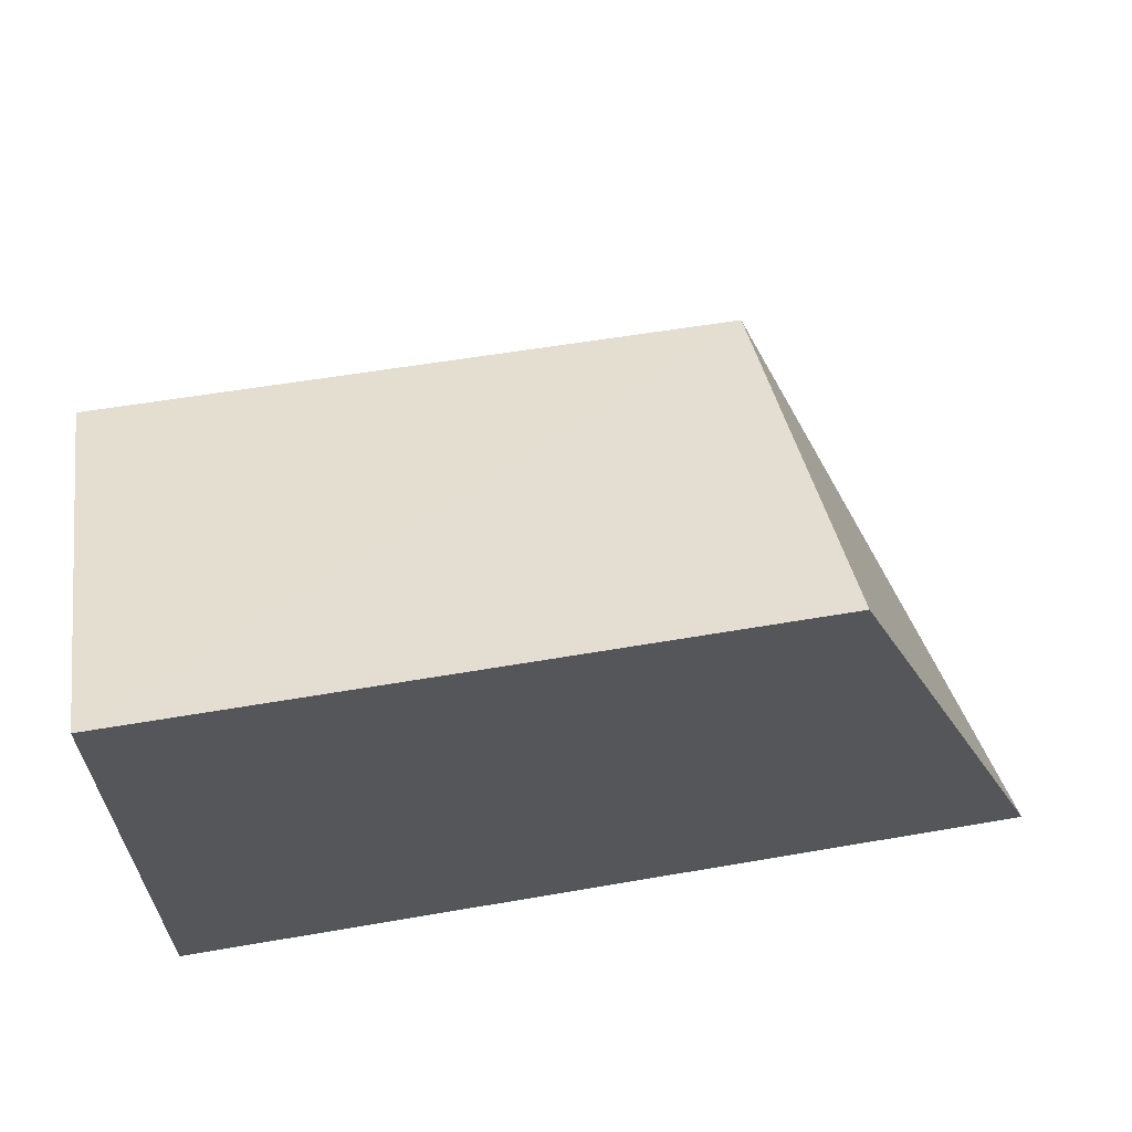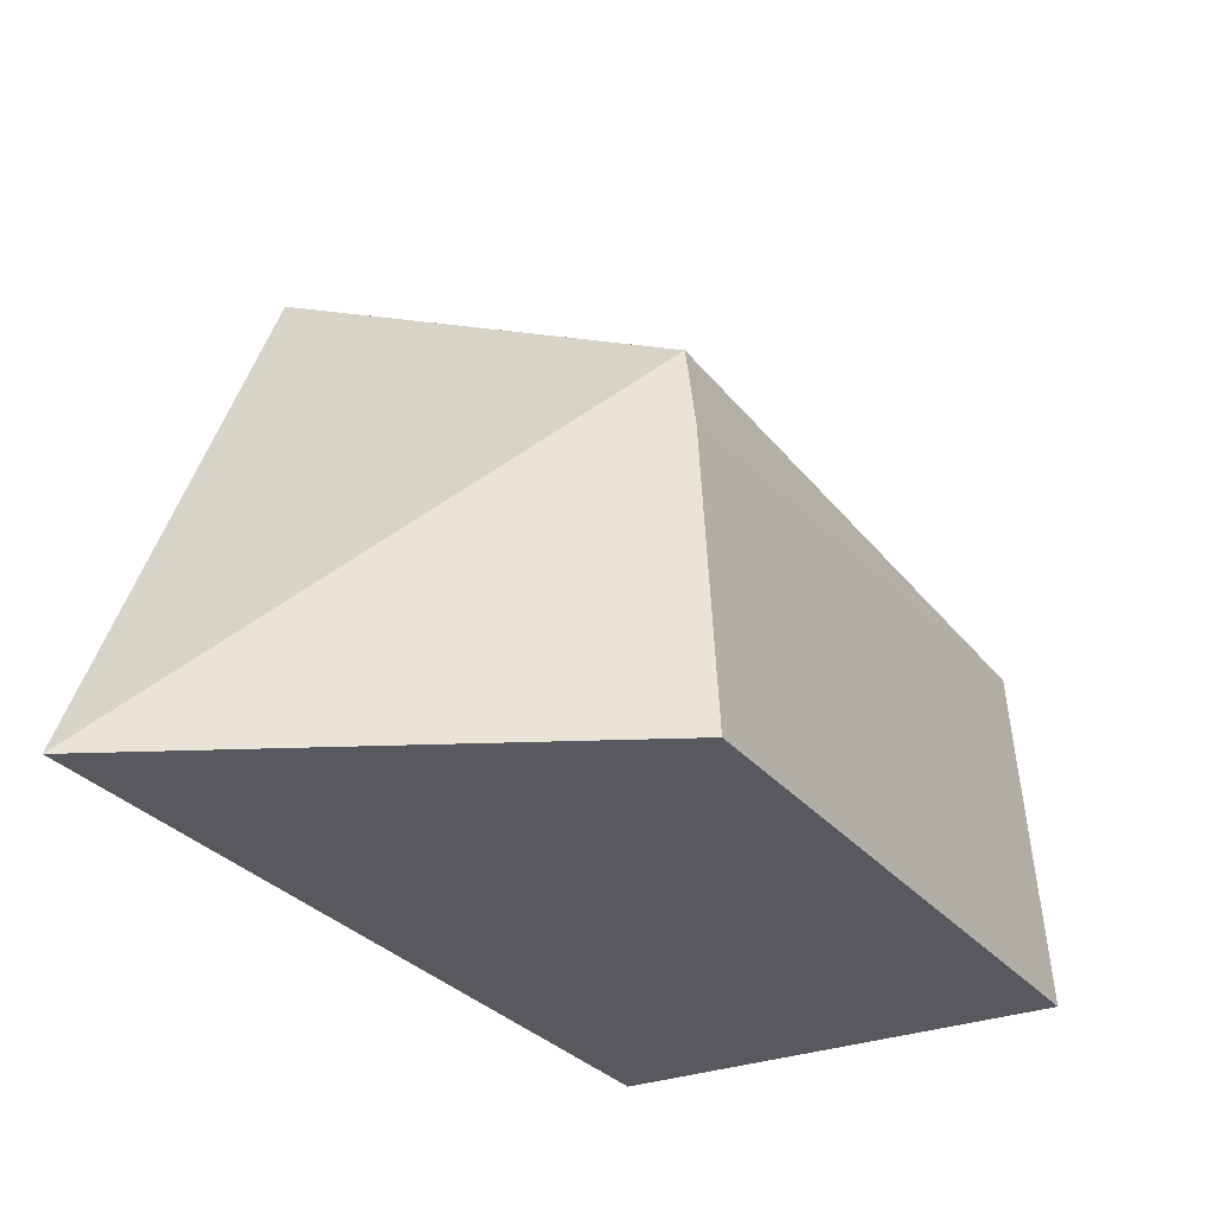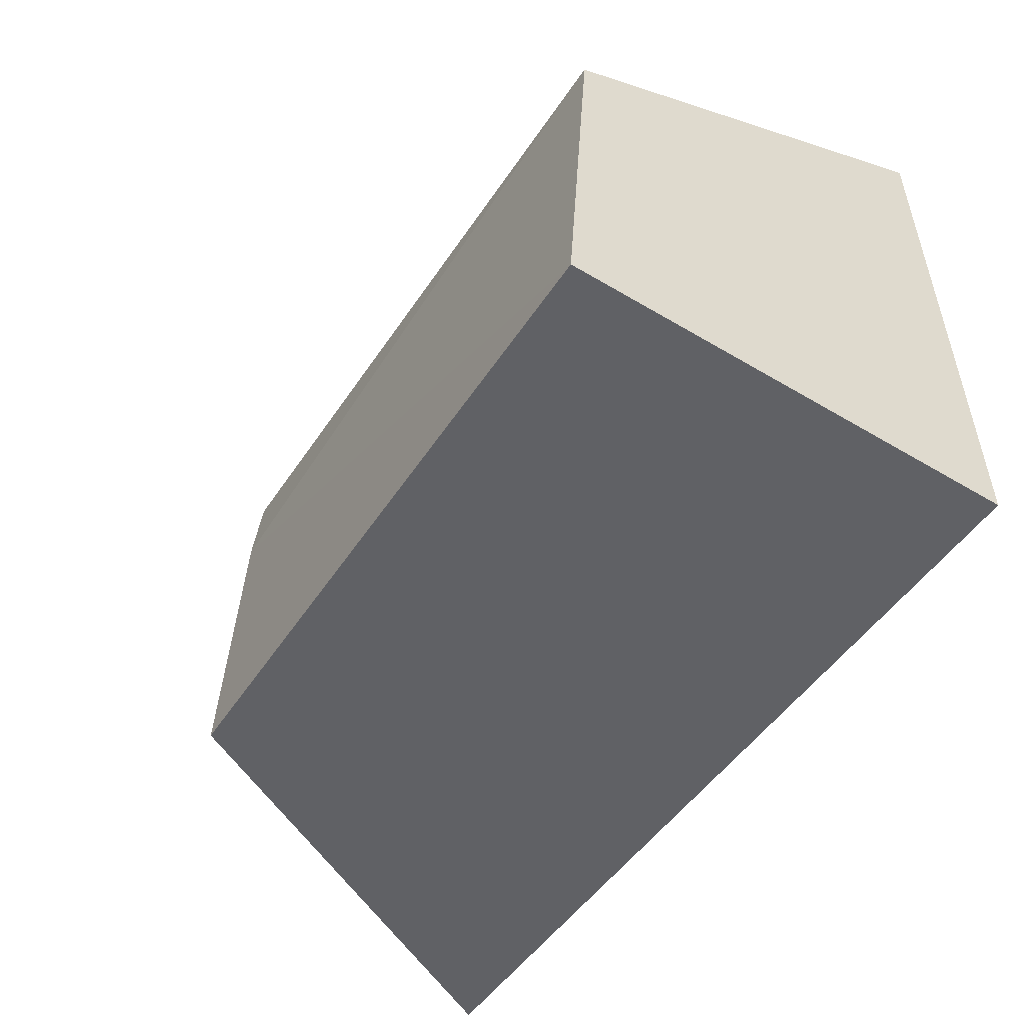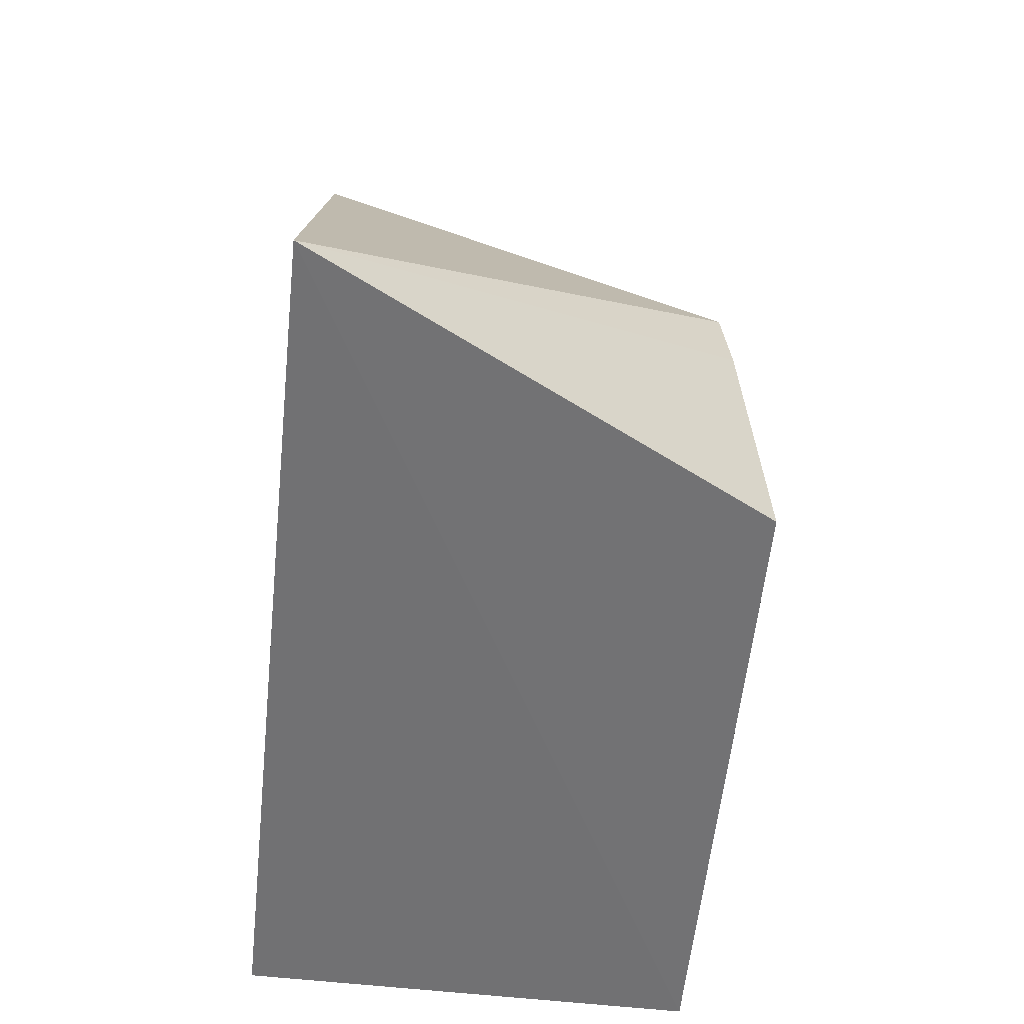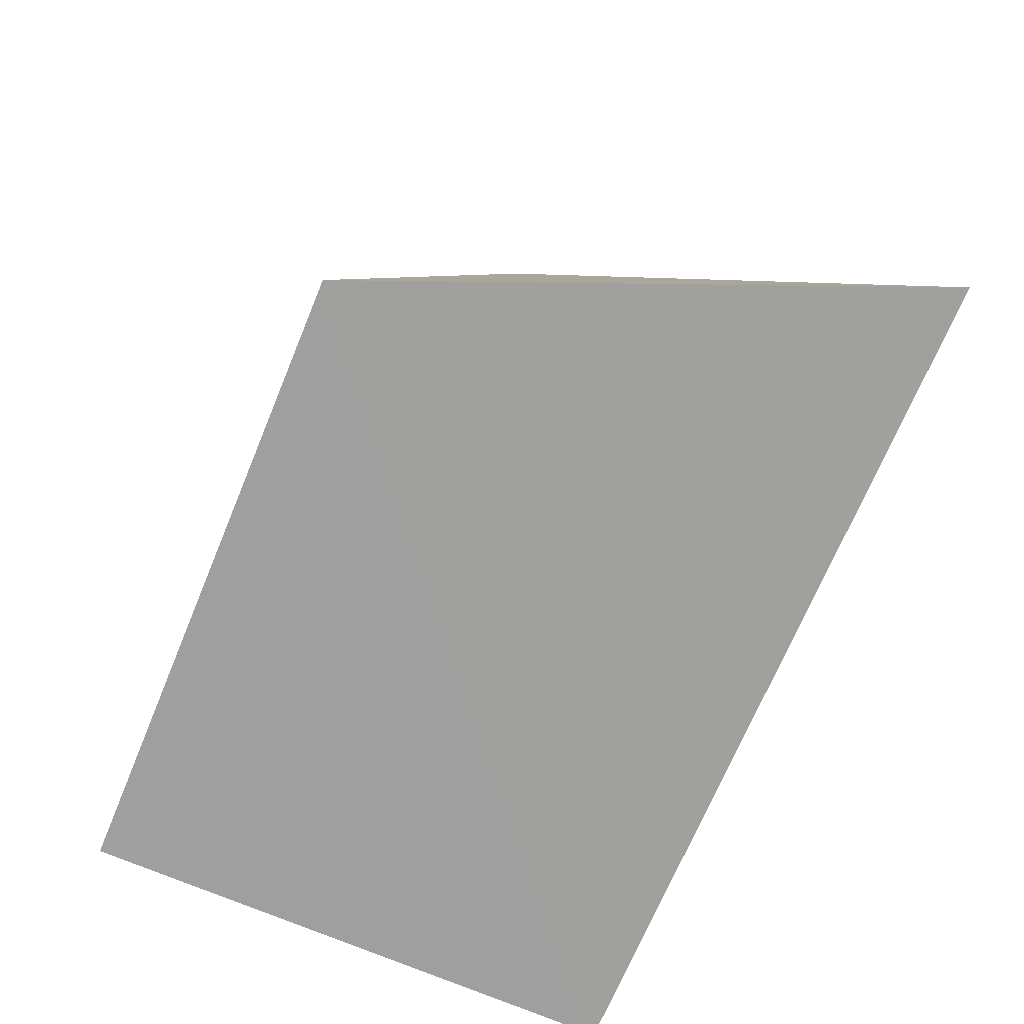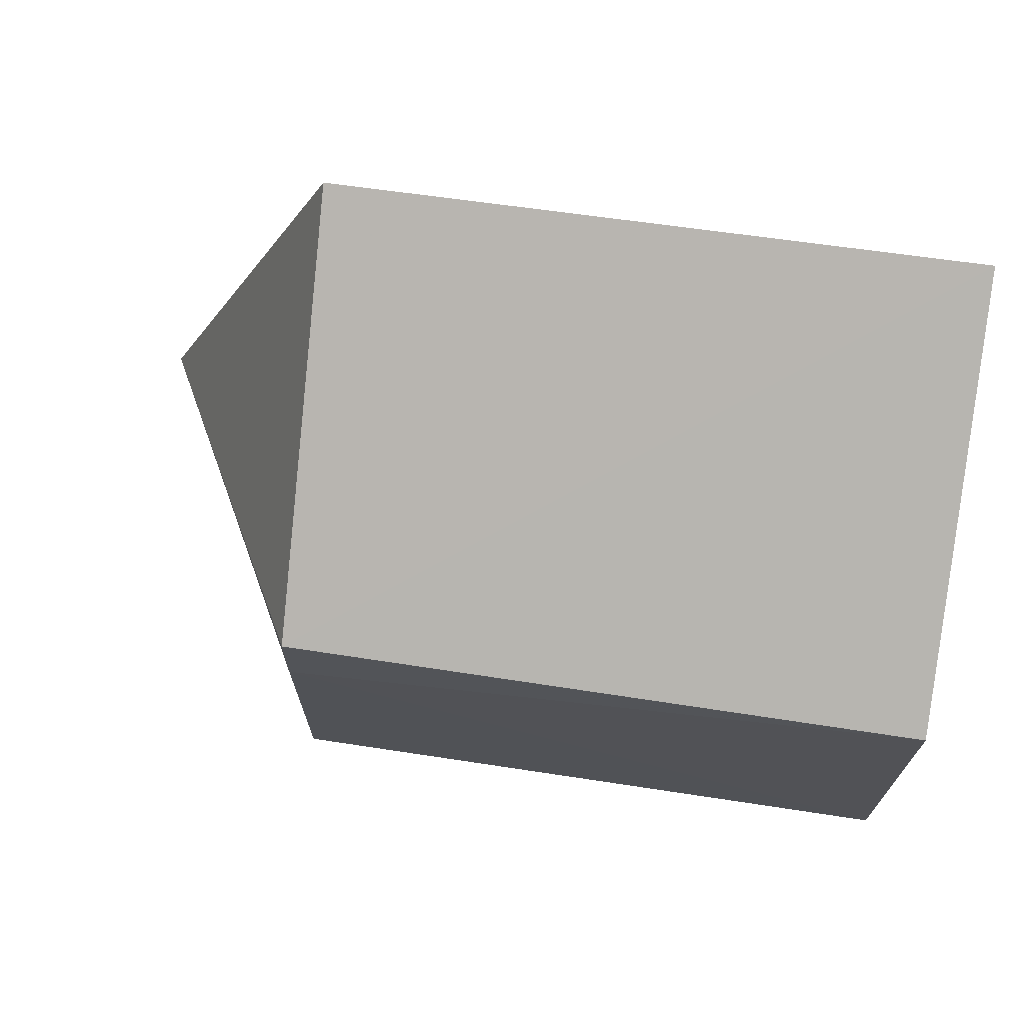
<metadata>
{"format":"obj","ext":"obj","renderer":"f3d","projection":"perspective","resolution":1024,"background":"white","views":[{"elev":63.2,"azim":169.7,"up":"+Y"},{"elev":-30.1,"azim":-60.1,"up":"+Y"},{"elev":-50.0,"azim":56.5,"up":"+Y"},{"elev":-55.6,"azim":-96.7,"up":"+Y"},{"elev":-71.7,"azim":-112.6,"up":"+Z"},{"elev":72.7,"azim":7.0,"up":"+Y"}]}
</metadata>
<code>
v -0.0002557 0.01717 0.222
v -0.0002784 0.0005461 0.2232
v -0.0003003 0.0006235 0.2014
v -0.03092 0.02687 0.2017
v -0.03072 0.01394 0.2217
v -0.0002146 0.02681 0.202
v -0.03078 0.01748 0.2213
v -0.04167 0.0004261 0.2012
v -0.03065 0.000566 0.2224
f 5 2 1
f 6 3 4
f 6 1 2
f 6 2 3
f 7 5 1
f 7 6 4
f 7 1 6
f 8 3 2
f 8 4 3
f 8 7 4
f 8 5 7
f 9 8 2
f 9 2 5
f 9 5 8

</code>
